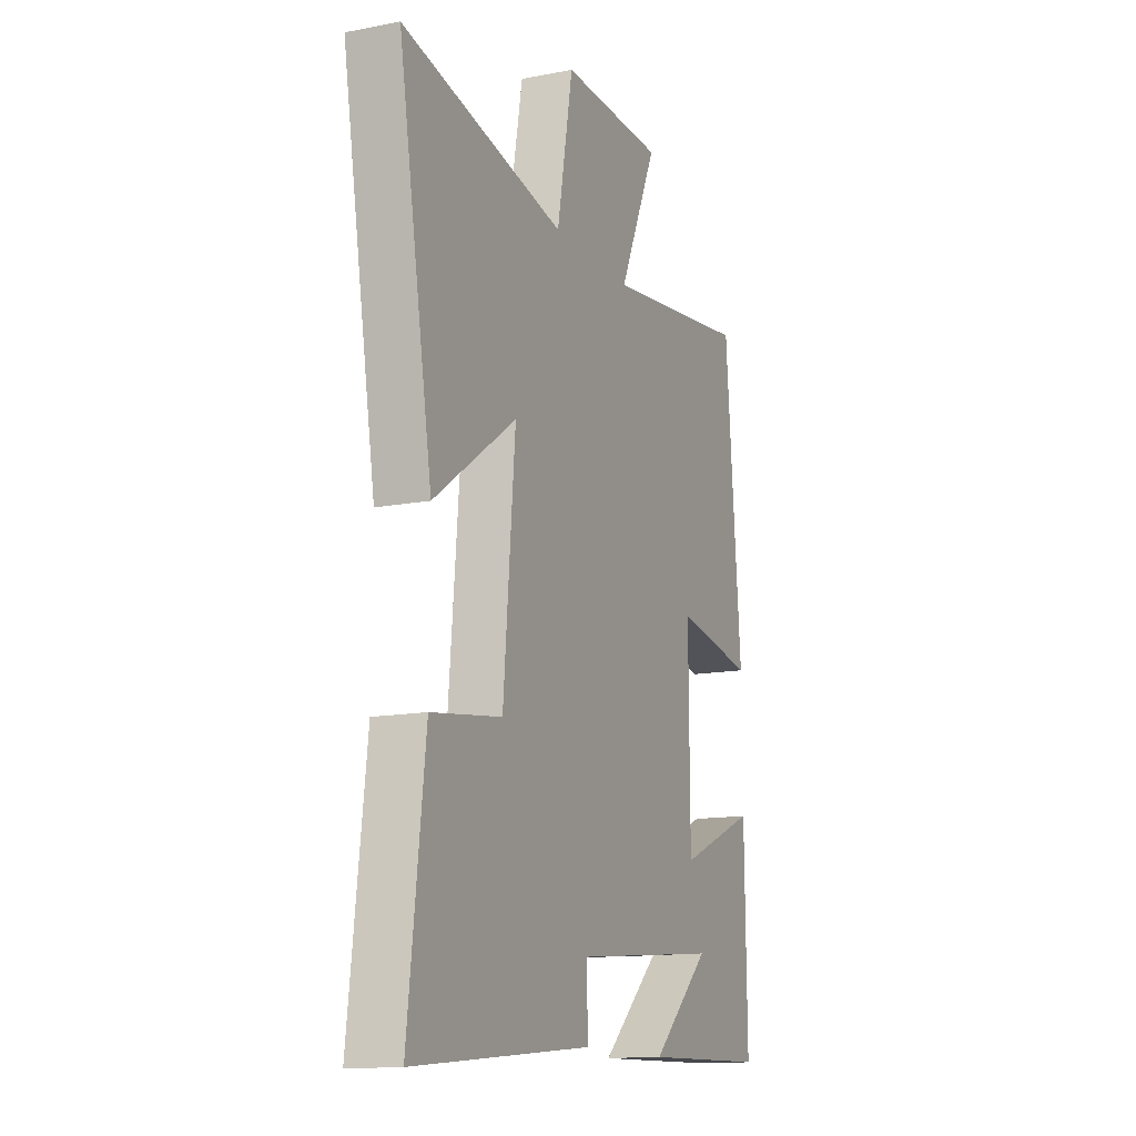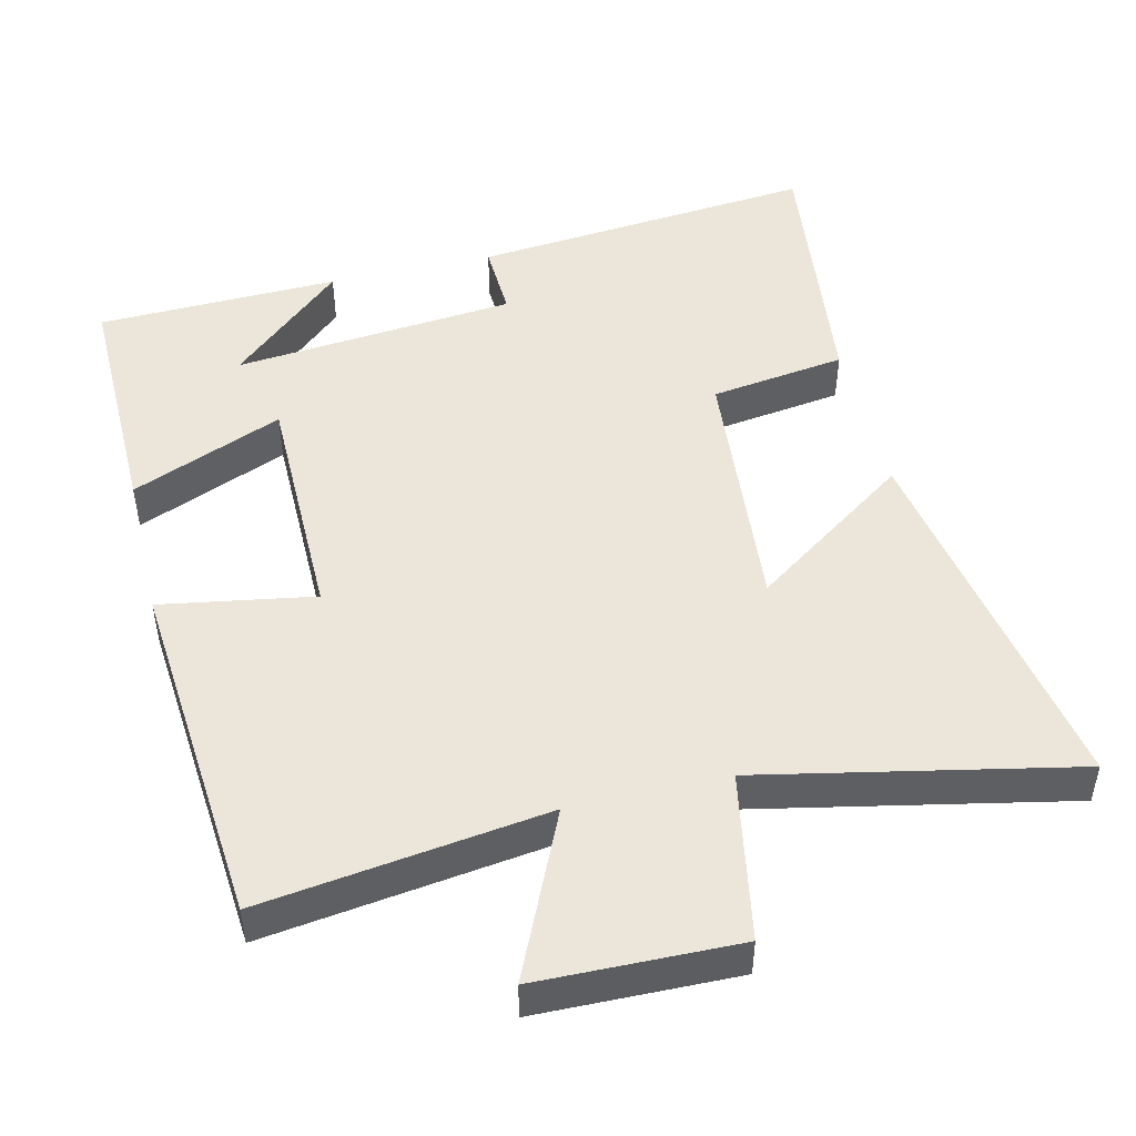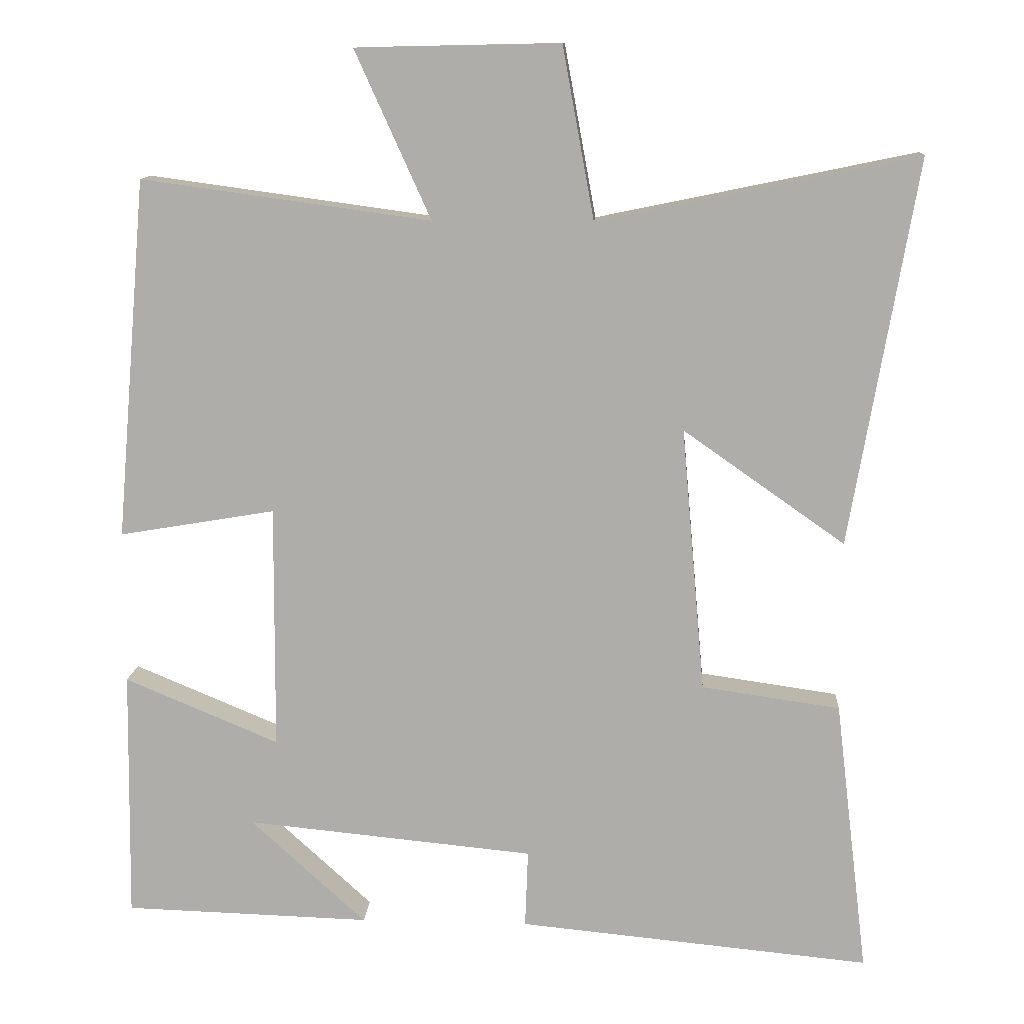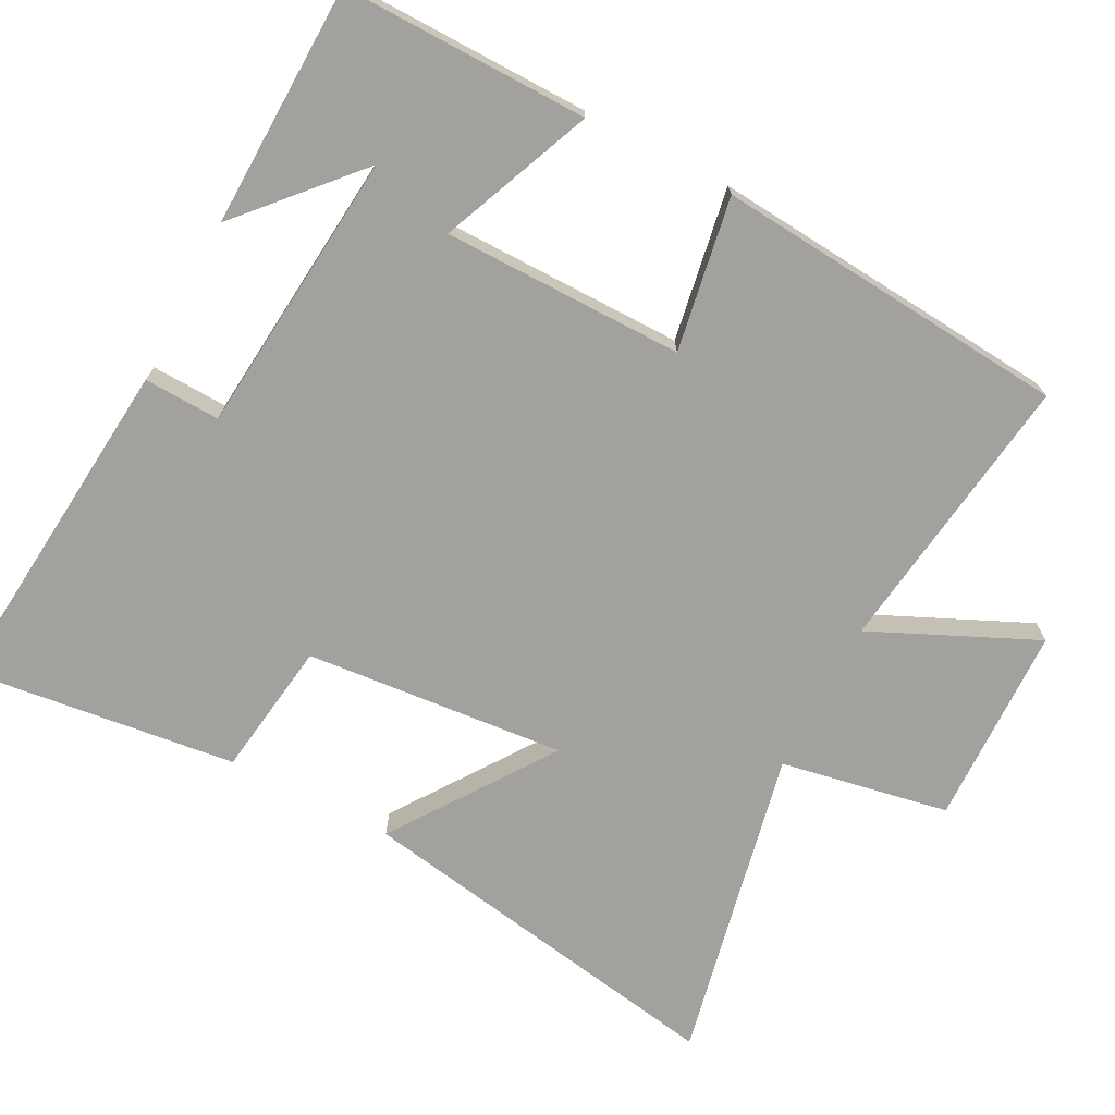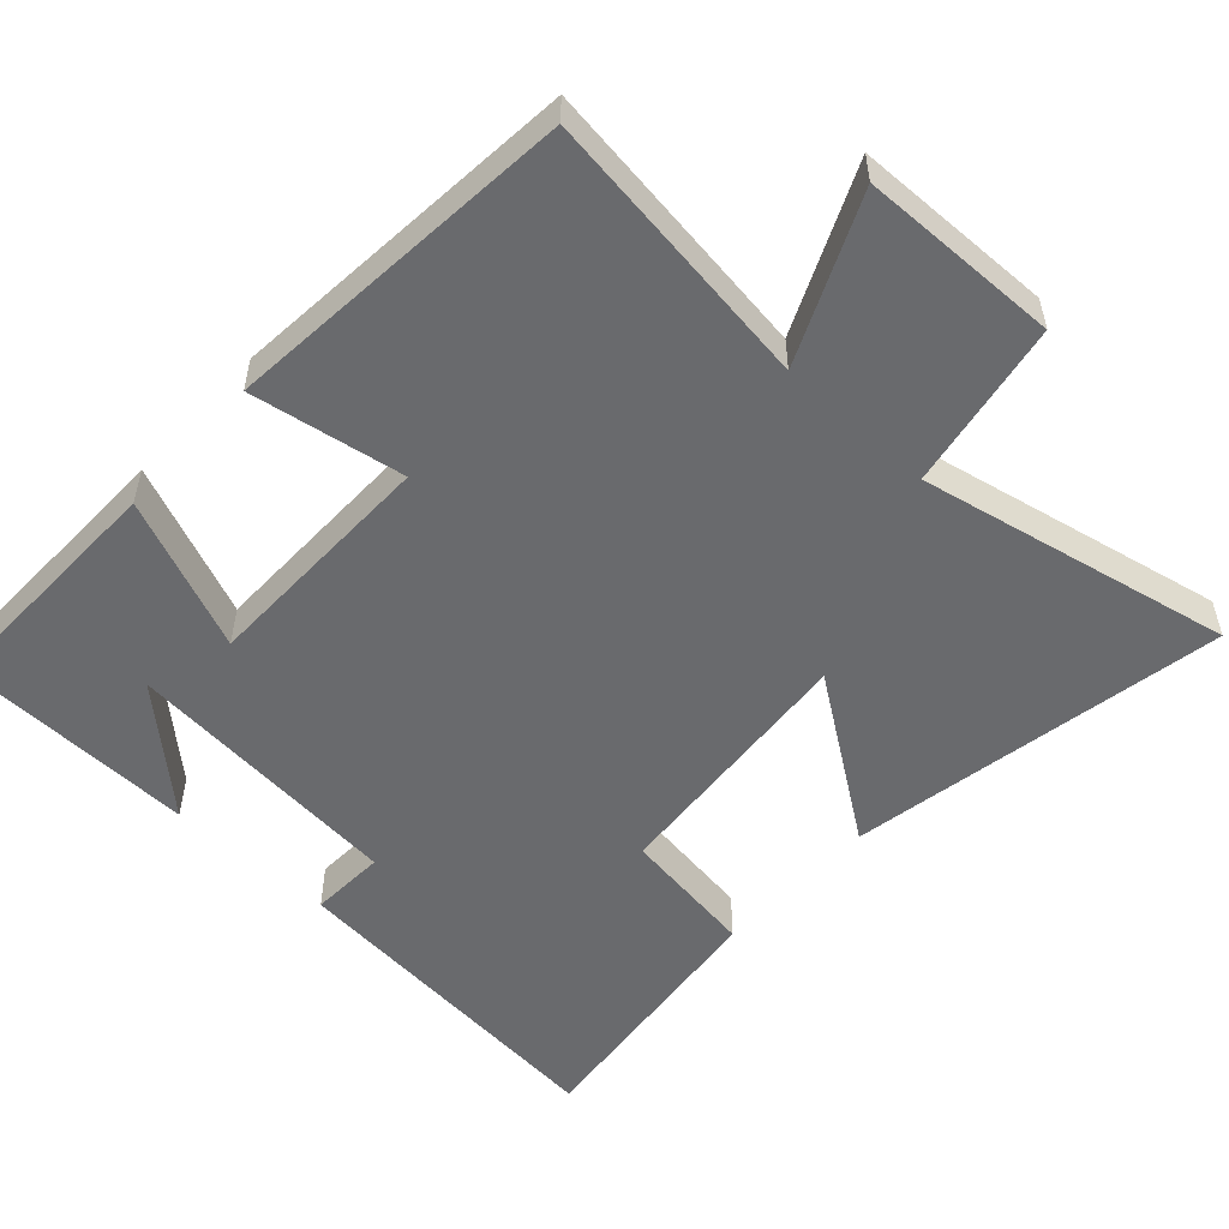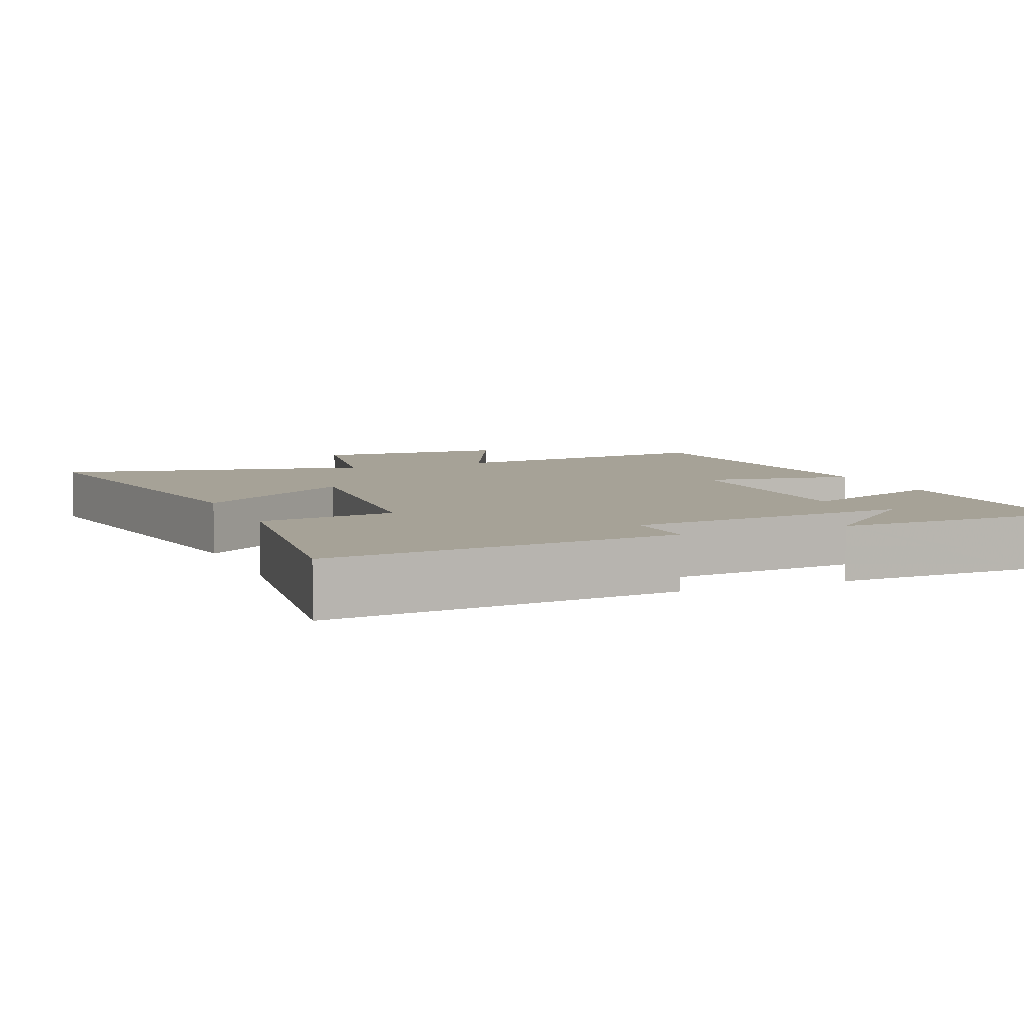
<metadata>
{"format":"obj","ext":"obj","renderer":"f3d","projection":"perspective","resolution":1024,"background":"white","views":[{"elev":-13.8,"azim":113.4,"up":"+Z"},{"elev":48.2,"azim":-13.4,"up":"+Y"},{"elev":11.9,"azim":3.7,"up":"+Z"},{"elev":-72.1,"azim":-117.4,"up":"+Y"},{"elev":-53.1,"azim":-42.6,"up":"+Y"},{"elev":6.4,"azim":157.8,"up":"+Y"}]}
</metadata>
<code>
v -0.505 0.07 -0.49
v -0.5 0.07 -0.148
v -0.289 0.07 -0.236
v -0.287 0.07 0.098
v -0.5 0.07 0.062
v -0.458 0.07 0.554
v -0.063 0.07 0.5
v -0.166 0.07 0.728
v 0.112 0.07 0.734
v 0.155 0.07 0.5
v 0.591 0.07 0.59
v 0.5 0.07 0.063
v 0.279 0.07 0.218
v 0.311 0.07 -0.144
v 0.5 0.07 -0.171
v 0.545 0.07 -0.546
v 0.064 0.07 -0.5
v 0.068 0.07 -0.394
v -0.326 0.07 -0.356
v -0.168 0.07 -0.5
v -0.505 0 -0.49
v -0.5 0 -0.148
v -0.289 0 -0.236
v -0.287 0 0.098
v -0.5 0 0.062
v -0.458 0 0.554
v -0.063 0 0.5
v -0.166 0 0.728
v 0.112 0 0.734
v 0.155 0 0.5
v 0.591 0 0.59
v 0.5 0 0.063
v 0.279 0 0.218
v 0.311 0 -0.144
v 0.5 0 -0.171
v 0.545 0 -0.546
v 0.064 0 -0.5
v 0.068 0 -0.394
v -0.326 0 -0.356
v -0.168 0 -0.5
f 19 20 1
f 15 16 17 18
f 14 15 18 19
f 13 14 19
f 10 11 12 13
f 10 13 19
f 7 8 9 10
f 4 5 6 7
f 3 4 7 10
f 19 1 2 3
f 3 10 19
f 21 40 39
f 38 37 36 35
f 39 38 35 34
f 39 34 33
f 33 32 31 30
f 39 33 30
f 30 29 28 27
f 27 26 25 24
f 30 27 24 23
f 23 22 21 39
f 39 30 23
f 1 21 22 2
f 2 22 23 3
f 3 23 24 4
f 4 24 25 5
f 5 25 26 6
f 6 26 27 7
f 7 27 28 8
f 8 28 29 9
f 9 29 30 10
f 10 30 31 11
f 11 31 32 12
f 12 32 33 13
f 13 33 34 14
f 14 34 35 15
f 15 35 36 16
f 16 36 37 17
f 17 37 38 18
f 18 38 39 19
f 19 39 40 20
f 20 40 21 1

</code>
